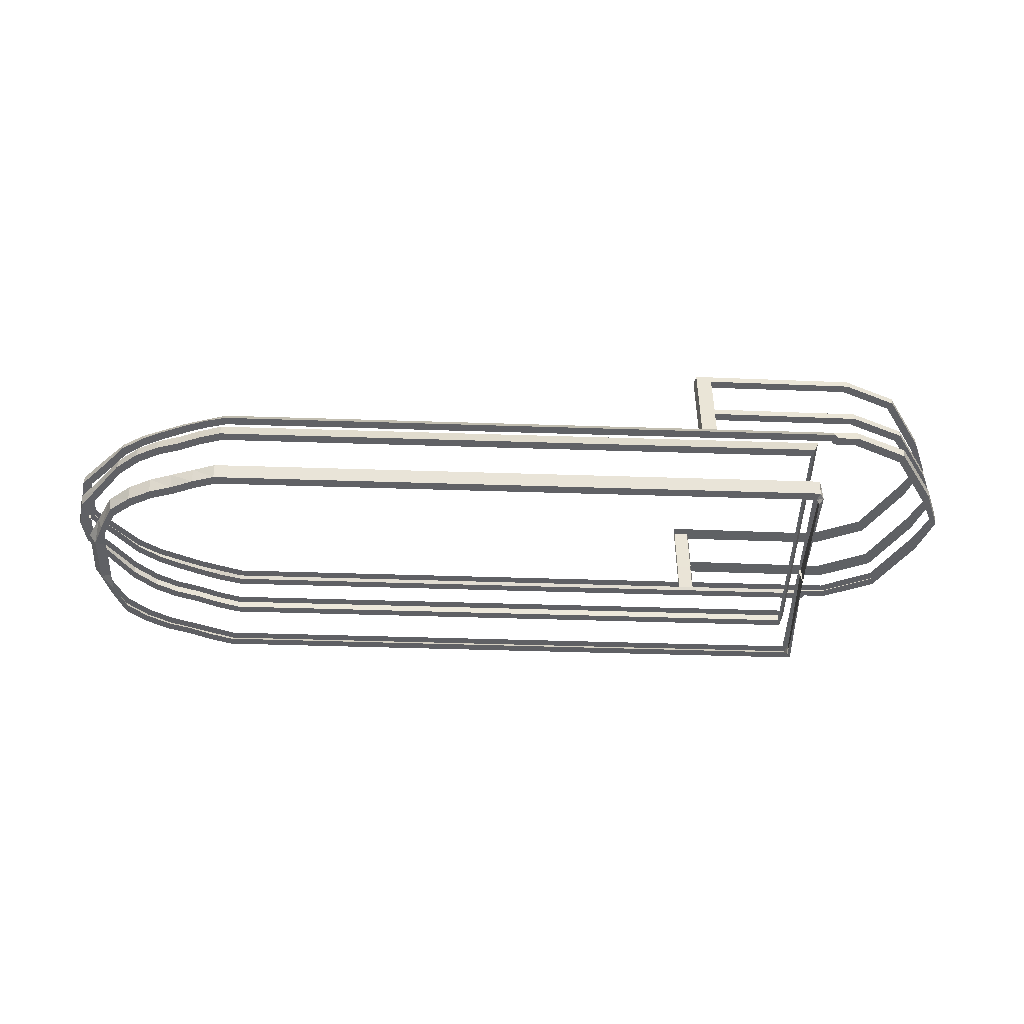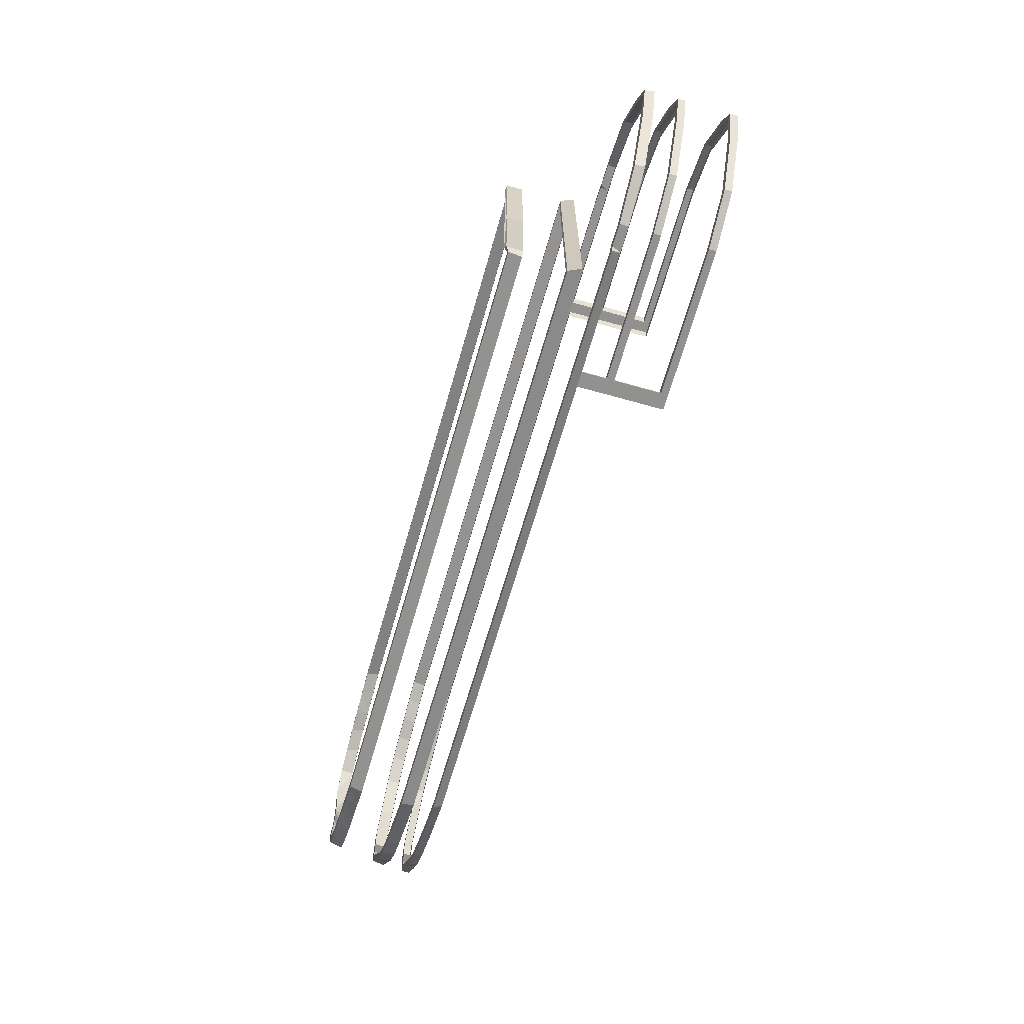
<metadata>
{"format":"obj","ext":"obj","renderer":"f3d","projection":"perspective","resolution":1024,"background":"white","views":[{"elev":-47.0,"azim":-2.1,"up":"+Y"},{"elev":-65.9,"azim":73.9,"up":"+Z"}]}
</metadata>
<code>
v 0 0 -1
v 7 0 -5
v 8 0 -5
v 8 -0.4 -5.2
v 8 -2 -5.6
v 8 -1.4 -5.5
v 29.56 0 -5
v 29.56 -0.4 -5.2
v 30.26 0 -5
v 30.26 -0.4 -5.2
v 35.85 -0.4 -5.2
v 36 0 -5
v 36 -0.4 -5
v 37 0 -5
v 37 -0.4 -5
v 8 -4 -5.4
v 8 -4.6 -5.2
v 1 -4 -1
v 0.2 -2 -1
v 0.1 -1.4 -1
v 6 0 -4.7
v 6 -1.4 -5.2
v 7 -1.4 -5.5
v 5 0 -4.4
v 5 -1.4 -4.8
v 4 0 -4
v 4 -1.4 -4.5
v 3 0 -3.6
v 3 -1.4 -4
v 2 0 -3
v 2 -1.4 -3.2
v 1 0 -2
v 1 -1.4 -2
v 6 -0.4 -4.95
v 7 -0.4 -5.2
v 5 -0.4 -4.6
v 4 -0.4 -4.2
v 3 -0.4 -3.75
v 2 -0.4 -3.1
v 1 -0.4 -2
v 0 -0.4 -1
v 6 -2 -5.3
v 7 -2 -5.6
v 5 -2 -4.9
v 4 -2 -4.6
v 3 -2 -4.1
v 2 -2 -3.3
v 0.8691 -2 -1.838
v 6.004 -4 -5.068
v 7 -4 -5.4
v 4.985 -4 -4.728
v 4 -4 -4.4
v 3 -4 -3.9
v 2 -4 -3.1
v 1.332 -3.994 -1.806
v 6 -4.6 -4.9
v 7 -4.6 -5.2
v 5 -4.6 -4.5
v 4 -4.6 -4.2
v 3 -4.6 -3.7
v 2.094 -4.6 -3.001
v 1.5 -4.5 -1
v 1.537 -4.596 -1.781
v 39.41 0.0222 -4
v 34.6 -2 -5
v 34.84 -1.4 -5
v 34.84 -1.4 -5.5
v 34.6 -2 -5.6
v 34.6 -4.6 -5.2
v 34.6 -4 -5.4
v 34.6 -4 -5
v 34.72 -4.774 -5.102
v 1.5 -4.5 0.000517
v 0.2 -2 0.000517
v 0.1 -1.4 0.000517
v -0 -0.3969 0.000517
v 41.11 0.0222 -1.38
v 34.6 -4 0.000517
v 34.6 -2 0.000517
v 35.82 0 -5
v 39.35 -0.4215 -4
v 34.84 -1.4 0.000517
v 41.05 -0.4178 -1.38
v -0 0 0.000513
v 7.935 0.0181 -5.378
v 7.935 -0.3819 -5.578
v 7.935 -1.382 -5.878
v 7.935 -1.982 -5.978
v 29.66 0.0181 -5.378
v 29.66 -0.3819 -5.578
v 30.37 -0.3819 -5.578
v 30.37 0.0181 -5.378
v 36.15 0.0181 -5.378
v 36.15 -0.3819 -5.378
v 37.15 -0.3819 -5.378
v 37.15 0.0181 -5.378
v -0.07119 -1.982 -1.175
v -0.1719 -1.382 -1.175
v 39.53 -0.4034 -4.378
v 6.927 -1.382 -5.878
v 5.92 -1.382 -5.578
v 4.912 -1.382 -5.178
v 4.912 0.0181 -4.778
v 5.92 0.0181 -5.078
v 3.905 -1.382 -4.878
v 3.905 0.0181 -4.378
v 2.897 -1.382 -4.378
v 2.897 0.0181 -3.978
v 1.89 -1.382 -3.578
v 1.89 0.0181 -3.378
v 0.8821 -1.382 -2.378
v 0.8821 0.0181 -2.378
v 5.92 -0.3819 -5.328
v 4.912 -0.3819 -4.978
v 3.905 -0.3819 -4.578
v 2.897 -0.3819 -4.128
v 1.89 -0.3819 -3.478
v 0.8821 -0.3819 -2.378
v -0.2727 -0.3819 -1.175
v 6.927 -0.3819 -5.578
v 6.927 -1.982 -5.978
v 5.92 -1.982 -5.678
v 4.912 -1.982 -5.278
v 3.905 -1.982 -4.978
v 2.897 -1.982 -4.478
v 1.89 -1.982 -3.678
v 0.7503 -1.982 -2.216
v 5.924 -3.982 -5.446
v 5.92 -4.582 -5.278
v 4.897 -3.982 -5.106
v 4.912 -4.582 -4.878
v 3.905 -3.982 -4.778
v 2.897 -3.982 -4.278
v 1.89 -3.982 -3.478
v 1.217 -3.976 -2.184
v 6.927 -3.982 -5.778
v 6.927 -4.582 -5.578
v 3.905 -4.582 -4.578
v 2.897 -4.582 -4.078
v 1.984 -4.582 -3.379
v 1.424 -4.578 -2.159
v 1.004 -4.482 -1.115
v 39.59 0.0403 -4.378
v 34.98 -1.382 -5.378
v 34.98 -1.382 -5.878
v 34.88 -3.965 -5.378
v 34.74 -3.982 -5.778
v 34.88 -4.716 -5.378
v 34.74 -1.982 -5.978
v 34.74 -4.582 -5.578
v 34.74 -1.982 -5.378
v 6.927 0.0181 -5.378
v 36 -0.3819 -5.578
v 35.96 0.0181 -5.378
v 7.935 -3.982 -5.778
v 7.935 -4.582 -5.578
v 0.6595 -3.982 -1.115
v -0.2727 0.0181 -1.175
v 41.3 0.0403 -1.757
v 41.24 -0.3997 -1.757
v 30.29 3.992 -5.009
v 29.59 3.992 -5.009
v 30.4 3.992 -5.387
v 29.69 3.992 -5.387
v 29.66 1.177 -5.379
v 29.67 1.513 -5.381
v 29.68 3.658 -5.383
v 29.68 3.994 -5.385
v 30.39 3.994 -5.385
v 30.38 3.658 -5.383
v 30.38 1.513 -5.381
v 30.37 1.177 -5.379
v 29.57 1.171 -5.002
v 29.57 1.508 -5.004
v 29.58 3.654 -5.006
v 29.58 3.992 -5.007
v 30.27 1.171 -5.002
v 30.27 1.508 -5.004
v 30.28 3.654 -5.006
v 30.29 3.992 -5.007
v 37 3.603 -5.016
v 39.38 3.591 -4.038
v 41.08 3.564 -1.405
v 41.08 3.91 -1.405
v 39.39 3.928 -4.039
v 37 3.941 -5.017
v 37.15 3.606 -5.362
v 39.58 3.594 -4.37
v 41.28 3.567 -1.749
v 37.15 3.942 -5.364
v 39.59 3.93 -4.37
v 41.28 3.912 -1.749
v 37 1.457 -5.014
v 39.38 1.455 -4.038
v 41.07 1.451 -1.405
v 41.27 1.456 -1.749
v 39.57 1.459 -4.37
v 37.15 1.461 -5.361
v 37 1.119 -5.012
v 39.37 1.117 -4.038
v 41.06 1.105 -1.405
v 41.26 1.111 -1.749
v 39.57 1.123 -4.37
v 37.15 1.125 -5.359
v 0 0 1
v 7 0 5
v 8 0 5
v 8 -0.4 5.2
v 8 -2 5.6
v 8 -1.4 5.5
v 29.56 0 5
v 29.56 -0.4 5.2
v 30.26 0 5
v 30.26 -0.4 5.2
v 35.85 -0.4 5.2
v 36 0 5
v 36 -0.4 5
v 37 0 5
v 37 -0.4 5
v 8 -4 5.4
v 8 -4.6 5.2
v 1 -4 1
v 1 -4 0
v 0.2 -2 1
v 0.1 -1.4 1
v 6 0 4.7
v 6 -1.4 5.2
v 7 -1.4 5.5
v 5 0 4.4
v 5 -1.4 4.8
v 4 0 4
v 4 -1.4 4.5
v 3 0 3.6
v 3 -1.4 4
v 2 0 3
v 2 -1.4 3.2
v 1 0 2
v 1 -1.4 2
v 6 -0.4 4.95
v 7 -0.4 5.2
v 5 -0.4 4.6
v 4 -0.4 4.2
v 3 -0.4 3.75
v 2 -0.4 3.1
v 1 -0.4 2
v 0 -0.4 1
v 6 -2 5.3
v 7 -2 5.6
v 5 -2 4.9
v 4 -2 4.6
v 3 -2 4.1
v 2 -2 3.3
v 0.8691 -2 1.838
v 6.004 -4 5.068
v 7 -4 5.4
v 4.985 -4 4.728
v 4 -4 4.4
v 3 -4 3.9
v 2 -4 3.1
v 1.332 -3.994 1.806
v 6 -4.6 4.9
v 7 -4.6 5.2
v 5 -4.6 4.5
v 4 -4.6 4.2
v 3 -4.6 3.7
v 2.094 -4.6 3.001
v 1.5 -4.5 1
v 1.537 -4.596 1.781
v 39.41 0.0222 4
v 34.6 -2 5
v 34.84 -1.4 5
v 34.84 -1.4 5.5
v 34.6 -2 5.6
v 34.6 -4.6 5.2
v 34.6 -4 5.4
v 34.6 -4 5
v 34.72 -4.774 5.102
v 1.5 -4.5 -0.000517
v 0.2 -2 -0.000517
v 0.1 -1.4 -0.000517
v -0 -0.3969 -0.000517
v 41.75 0.0222 0
v 41.11 0.0222 1.38
v 34.72 -4.774 0
v 34.6 -4 -0.000517
v 34.6 -2 -0.000517
v 35.82 0 5
v 39.35 -0.4215 4
v 34.84 -1.4 -0.000517
v 41.69 -0.4178 0
v 41.05 -0.4178 1.38
v -0 0 -0.000513
v -0.494 -0.3788 0
v -0.494 0.0181 0
v 7.935 0.0181 5.378
v 7.935 -0.3819 5.578
v 7.935 -1.382 5.878
v 7.935 -1.982 5.978
v 29.66 0.0181 5.378
v 29.66 -0.3819 5.578
v 30.37 -0.3819 5.578
v 30.37 0.0181 5.378
v 36.15 0.0181 5.378
v 36.15 -0.3819 5.378
v 37.15 -0.3819 5.378
v 37.15 0.0181 5.378
v -0.07119 -1.982 1.175
v -0.1719 -1.382 1.175
v 39.53 -0.4034 4.378
v 6.927 -1.382 5.878
v 5.92 -1.382 5.578
v 4.912 -1.382 5.178
v 4.912 0.0181 4.778
v 5.92 0.0181 5.078
v 3.905 -1.382 4.878
v 3.905 0.0181 4.378
v 2.897 -1.382 4.378
v 2.897 0.0181 3.978
v 1.89 -1.382 3.578
v 1.89 0.0181 3.378
v 0.8821 -1.382 2.378
v 0.8821 0.0181 2.378
v 5.92 -0.3819 5.328
v 4.912 -0.3819 4.978
v 3.905 -0.3819 4.578
v 2.897 -0.3819 4.128
v 1.89 -0.3819 3.478
v 0.8821 -0.3819 2.378
v -0.2727 -0.3819 1.175
v 6.927 -0.3819 5.578
v 6.927 -1.982 5.978
v 5.92 -1.982 5.678
v 4.912 -1.982 5.278
v 3.905 -1.982 4.978
v 2.897 -1.982 4.478
v 1.89 -1.982 3.678
v 0.7503 -1.982 2.216
v 5.924 -3.982 5.446
v 5.92 -4.582 5.278
v 4.897 -3.982 5.106
v 4.912 -4.582 4.878
v 3.905 -3.982 4.778
v 2.897 -3.982 4.278
v 1.89 -3.982 3.478
v 1.217 -3.976 2.184
v 6.927 -3.982 5.778
v 6.927 -4.582 5.578
v 3.905 -4.582 4.578
v 2.897 -4.582 4.078
v 1.984 -4.582 3.379
v 1.424 -4.578 2.159
v 1.004 -4.482 1.115
v 39.59 0.0403 4.378
v 34.98 -1.382 5.378
v 34.98 -1.382 5.878
v 34.88 -3.965 5.378
v 34.74 -3.982 5.778
v 34.88 -4.716 5.378
v 34.74 -1.982 5.978
v 34.74 -4.582 5.578
v 34.74 -1.982 5.378
v -0.2925 -1.982 0
v -0.3933 -1.382 0
v 34.74 -3.911 0
v 34.74 -4.68 0
v 6.927 0.0181 5.378
v 36 -0.3819 5.578
v 35.96 0.0181 5.378
v 7.935 -3.982 5.778
v 7.935 -4.582 5.578
v 1.017 -4.482 0
v 0.6725 -3.982 0
v 0.6595 -3.982 1.115
v -0.2727 0.0181 1.175
v 34.74 -1.982 0
v 41.3 0.0403 1.757
v 41.97 0.02049 0
v 34.98 -1.382 0
v 41.91 -0.4195 0
v 41.24 -0.3997 1.757
v 30.29 3.992 5.009
v 29.59 3.992 5.009
v 30.4 3.992 5.387
v 29.69 3.992 5.387
v 29.66 1.177 5.379
v 29.67 1.513 5.381
v 29.68 3.658 5.383
v 29.68 3.994 5.385
v 30.39 3.994 5.385
v 30.38 3.658 5.383
v 30.38 1.513 5.381
v 30.37 1.177 5.379
v 29.57 1.171 5.002
v 29.57 1.508 5.004
v 29.58 3.654 5.006
v 29.58 3.992 5.007
v 30.27 1.171 5.002
v 30.27 1.508 5.004
v 30.28 3.654 5.006
v 30.29 3.992 5.007
v 41.98 3.872 0
v 41.98 3.536 0
v 41.97 1.448 0
v 41.96 1.111 0
v 41.73 1.116 0
v 41.74 1.453 0
v 41.75 3.531 0
v 41.75 3.869 0
v 37 3.603 5.016
v 39.38 3.591 4.038
v 41.08 3.564 1.405
v 41.08 3.91 1.405
v 39.39 3.928 4.039
v 37 3.941 5.017
v 37.15 3.606 5.362
v 39.58 3.594 4.37
v 41.28 3.567 1.749
v 37.15 3.942 5.364
v 39.59 3.93 4.37
v 41.28 3.912 1.749
v 37 1.457 5.014
v 39.38 1.455 4.038
v 41.07 1.451 1.405
v 41.27 1.456 1.749
v 39.57 1.459 4.37
v 37.15 1.461 5.361
v 37 1.119 5.012
v 39.37 1.117 4.038
v 41.06 1.105 1.405
v 41.26 1.111 1.749
v 39.57 1.123 4.37
v 37.15 1.125 5.359
f 38 117 116
f 32 158 1
f 39 118 117
f 159 64 77
f 40 119 118
f 33 98 20
f 2 104 21
f 69 148 72
f 77 377 159
f 30 112 32
f 364 71 78
f 169 164 163
f 31 111 33
f 10 90 91
f 28 110 30
f 29 109 31
f 26 108 28
f 20 363 75
f 27 107 29
f 19 362 97
f 24 106 26
f 25 105 27
f 21 103 24
f 22 102 25
f 62 371 142
f 8 86 90
f 23 101 22
f 18 372 223
f 223 371 73
f 96 99 95
f 70 146 147
f 51 132 52
f 60 140 139
f 67 144 145
f 59 139 138
f 78 365 364
f 58 138 131
f 56 131 129
f 72 365 284
f 120 85 86
f 85 90 86
f 100 88 121
f 149 87 145
f 90 92 91
f 11 91 153
f 94 96 95
f 147 156 155
f 136 156 137
f 142 372 157
f 362 98 97
f 113 152 120
f 112 119 158
f 110 118 112
f 108 117 110
f 106 116 108
f 103 115 106
f 104 114 103
f 101 123 102
f 111 126 127
f 102 124 105
f 98 127 97
f 105 125 107
f 107 126 109
f 100 122 101
f 128 137 129
f 130 129 131
f 132 131 138
f 133 138 139
f 134 139 140
f 135 142 157
f 134 141 135
f 64 96 14
f 144 375 151
f 145 151 149
f 150 146 148
f 379 159 377
f 146 365 148
f 94 154 93
f 158 293 294
f 37 116 115
f 48 97 127
f 36 115 114
f 34 114 113
f 15 94 95
f 35 113 120
f 12 154 80
f 55 157 18
f 43 122 121
f 14 93 12
f 42 123 122
f 44 124 123
f 45 125 124
f 65 375 79
f 61 141 140
f 46 126 125
f 82 375 378
f 47 127 126
f 63 142 141
f 81 95 99
f 68 151 65
f 81 160 83
f 83 379 290
f 80 92 9
f 1 294 84
f 11 94 13
f 50 155 136
f 84 293 76
f 156 69 17
f 35 86 4
f 2 85 152
f 91 154 153
f 57 156 17
f 43 88 5
f 23 87 100
f 70 155 16
f 67 87 6
f 52 133 53
f 7 85 3
f 53 134 54
f 54 135 55
f 49 130 51
f 88 68 5
f 66 378 144
f 75 362 74
f 50 128 49
f 41 293 119
f 57 129 137
f 160 143 159
f 161 164 162
f 168 162 164
f 196 404 202
f 169 161 180
f 92 177 9
f 171 179 178
f 195 403 196
f 183 402 407
f 89 173 165
f 165 174 166
f 166 175 167
f 167 176 168
f 92 165 172
f 172 166 171
f 171 167 170
f 170 168 169
f 201 404 405
f 189 401 402
f 184 401 192
f 169 186 190
f 190 185 191
f 185 192 191
f 169 187 170
f 190 188 187
f 191 189 188
f 170 181 179
f 187 182 181
f 182 189 183
f 172 199 177
f 204 200 199
f 200 202 201
f 171 193 198
f 198 194 197
f 194 196 197
f 171 204 172
f 198 203 204
f 197 202 203
f 243 327 244
f 374 237 205
f 244 328 245
f 269 376 283
f 245 329 246
f 308 238 225
f 314 206 226
f 358 274 277
f 283 377 282
f 322 235 237
f 276 364 285
f 389 384 388
f 321 236 238
f 214 300 212
f 320 233 235
f 319 234 236
f 318 231 233
f 363 225 280
f 317 232 234
f 224 362 279
f 316 229 231
f 315 230 232
f 313 226 229
f 312 227 230
f 267 371 278
f 212 296 208
f 311 228 227
f 372 222 223
f 371 223 278
f 306 309 353
f 275 356 276
f 342 256 257
f 265 350 266
f 272 354 271
f 264 349 265
f 285 365 284
f 263 348 264
f 261 341 263
f 365 277 284
f 295 330 296
f 300 295 296
f 298 310 331
f 297 359 355
f 302 300 301
f 215 301 214
f 306 304 305
f 370 357 369
f 347 369 346
f 352 372 371
f 308 362 307
f 366 323 330
f 322 329 328
f 320 328 327
f 318 327 326
f 316 326 325
f 313 325 324
f 314 324 323
f 333 311 312
f 321 336 319
f 334 312 315
f 308 337 321
f 335 315 317
f 336 317 319
f 332 310 311
f 338 347 346
f 340 339 338
f 342 341 340
f 343 348 342
f 344 349 343
f 352 345 373
f 351 344 345
f 269 306 353
f 375 354 361
f 361 355 359
f 360 356 357
f 379 376 380
f 356 365 364
f 368 304 303
f 293 374 294
f 242 326 243
f 253 307 224
f 241 325 242
f 239 324 241
f 219 304 217
f 240 323 239
f 368 216 287
f 373 260 222
f 248 332 247
f 303 218 216
f 247 333 249
f 249 334 250
f 250 335 251
f 375 270 286
f 266 351 268
f 251 336 252
f 289 375 286
f 252 337 253
f 268 352 267
f 288 305 219
f 361 273 270
f 282 379 290
f 380 288 291
f 379 291 290
f 302 287 213
f 294 205 292
f 304 215 217
f 255 369 220
f 293 292 281
f 274 370 221
f 296 240 208
f 206 295 207
f 368 301 367
f 370 262 221
f 298 248 209
f 228 297 210
f 369 275 220
f 297 272 210
f 343 257 258
f 211 295 299
f 344 258 259
f 345 259 260
f 340 254 256
f 273 298 209
f 271 378 289
f 362 280 279
f 338 255 254
f 246 293 281
f 262 339 261
f 353 380 376
f 384 381 382
f 388 382 396
f 404 424 430
f 381 389 400
f 397 302 213
f 399 391 398
f 403 423 424
f 411 402 417
f 408 402 407
f 405 403 404
f 299 393 211
f 385 394 393
f 386 395 394
f 387 396 395
f 302 385 299
f 392 386 385
f 391 387 386
f 390 388 387
f 429 404 430
f 417 401 420
f 401 412 420
f 389 414 400
f 418 413 414
f 420 413 419
f 415 389 390
f 416 418 415
f 417 419 416
f 409 390 399
f 410 415 409
f 410 417 416
f 427 392 397
f 428 432 427
f 428 430 431
f 391 421 398
f 426 422 421
f 424 422 425
f 432 391 392
f 431 426 432
f 430 425 431
f 38 39 117
f 32 112 158
f 39 40 118
f 159 143 64
f 40 41 119
f 33 111 98
f 2 152 104
f 69 150 148
f 77 282 377
f 30 110 112
f 364 146 71
f 169 168 164
f 31 109 111
f 10 8 90
f 28 108 110
f 29 107 109
f 26 106 108
f 20 98 363
f 27 105 107
f 19 74 362
f 24 103 106
f 25 102 105
f 21 104 103
f 22 101 102
f 62 73 371
f 8 4 86
f 23 100 101
f 18 157 372
f 223 372 371
f 96 143 99
f 70 71 146
f 51 130 132
f 60 61 140
f 67 66 144
f 59 60 139
f 78 284 365
f 58 59 138
f 56 58 131
f 72 148 365
f 120 152 85
f 85 89 90
f 100 87 88
f 149 88 87
f 90 89 92
f 11 10 91
f 94 93 96
f 147 150 156
f 136 155 156
f 142 371 372
f 362 363 98
f 113 104 152
f 112 118 119
f 110 117 118
f 108 116 117
f 106 115 116
f 103 114 115
f 104 113 114
f 101 122 123
f 111 109 126
f 102 123 124
f 98 111 127
f 105 124 125
f 107 125 126
f 100 121 122
f 128 136 137
f 130 128 129
f 132 130 131
f 133 132 138
f 134 133 139
f 135 141 142
f 134 140 141
f 64 143 96
f 144 378 375
f 145 144 151
f 150 147 146
f 379 160 159
f 146 364 365
f 94 153 154
f 158 119 293
f 37 38 116
f 48 19 97
f 36 37 115
f 34 36 114
f 15 13 94
f 35 34 113
f 12 93 154
f 55 135 157
f 43 42 122
f 14 96 93
f 42 44 123
f 44 45 124
f 45 46 125
f 65 151 375
f 61 63 141
f 46 47 126
f 82 79 375
f 47 48 127
f 63 62 142
f 81 15 95
f 68 149 151
f 81 99 160
f 83 160 379
f 80 154 92
f 1 158 294
f 11 153 94
f 50 16 155
f 84 294 293
f 156 150 69
f 35 120 86
f 2 3 85
f 91 92 154
f 57 137 156
f 43 121 88
f 23 6 87
f 70 147 155
f 67 145 87
f 52 132 133
f 7 89 85
f 53 133 134
f 54 134 135
f 49 128 130
f 88 149 68
f 66 82 378
f 75 363 362
f 50 136 128
f 41 76 293
f 57 56 129
f 160 99 143
f 161 163 164
f 168 176 162
f 196 403 404
f 169 163 161
f 92 172 177
f 171 170 179
f 195 406 403
f 183 189 402
f 89 7 173
f 165 173 174
f 166 174 175
f 167 175 176
f 92 89 165
f 172 165 166
f 171 166 167
f 170 167 168
f 201 202 404
f 189 192 401
f 184 408 401
f 169 180 186
f 190 186 185
f 185 184 192
f 169 190 187
f 190 191 188
f 191 192 189
f 170 187 181
f 187 188 182
f 182 188 189
f 172 204 199
f 204 203 200
f 200 203 202
f 171 178 193
f 198 193 194
f 194 195 196
f 171 198 204
f 198 197 203
f 197 196 202
f 243 326 327
f 374 322 237
f 244 327 328
f 269 353 376
f 245 328 329
f 308 321 238
f 314 366 206
f 358 360 274
f 283 376 377
f 322 320 235
f 276 356 364
f 389 383 384
f 321 319 236
f 214 301 300
f 320 318 233
f 319 317 234
f 318 316 231
f 363 308 225
f 317 315 232
f 224 307 362
f 316 313 229
f 315 312 230
f 313 314 226
f 312 311 227
f 267 352 371
f 212 300 296
f 311 310 228
f 372 373 222
f 371 372 223
f 306 305 309
f 275 357 356
f 342 340 256
f 265 349 350
f 272 355 354
f 264 348 349
f 285 364 365
f 263 341 348
f 261 339 341
f 365 358 277
f 295 366 330
f 300 299 295
f 298 297 310
f 297 298 359
f 302 299 300
f 215 367 301
f 306 303 304
f 370 360 357
f 347 370 369
f 352 373 372
f 308 363 362
f 366 314 323
f 322 374 329
f 320 322 328
f 318 320 327
f 316 318 326
f 313 316 325
f 314 313 324
f 333 332 311
f 321 337 336
f 334 333 312
f 308 307 337
f 335 334 315
f 336 335 317
f 332 331 310
f 338 339 347
f 340 341 339
f 342 348 341
f 343 349 348
f 344 350 349
f 352 351 345
f 351 350 344
f 269 218 306
f 375 378 354
f 361 354 355
f 360 358 356
f 379 377 376
f 356 358 365
f 368 367 304
f 293 329 374
f 242 325 326
f 253 337 307
f 241 324 325
f 239 323 324
f 219 305 304
f 240 330 323
f 368 303 216
f 373 345 260
f 248 331 332
f 303 306 218
f 247 332 333
f 249 333 334
f 250 334 335
f 375 361 270
f 266 350 351
f 251 335 336
f 289 378 375
f 252 336 337
f 268 351 352
f 288 309 305
f 361 359 273
f 282 377 379
f 380 309 288
f 379 380 291
f 302 368 287
f 294 374 205
f 304 367 215
f 255 346 369
f 293 294 292
f 274 360 370
f 296 330 240
f 206 366 295
f 368 302 301
f 370 347 262
f 298 331 248
f 228 310 297
f 369 357 275
f 297 355 272
f 343 342 257
f 211 207 295
f 344 343 258
f 345 344 259
f 340 338 254
f 273 359 298
f 271 354 378
f 362 363 280
f 338 346 255
f 246 329 293
f 262 347 339
f 353 309 380
f 384 383 381
f 388 384 382
f 404 403 424
f 381 383 389
f 397 392 302
f 399 390 391
f 403 406 423
f 411 407 402
f 408 401 402
f 405 406 403
f 299 385 393
f 385 386 394
f 386 387 395
f 387 388 396
f 302 392 385
f 392 391 386
f 391 390 387
f 390 389 388
f 429 405 404
f 417 402 401
f 401 408 412
f 389 418 414
f 418 419 413
f 420 412 413
f 415 418 389
f 416 419 418
f 417 420 419
f 409 415 390
f 410 416 415
f 410 411 417
f 427 432 392
f 428 431 432
f 428 429 430
f 391 426 421
f 426 425 422
f 424 423 422
f 432 426 391
f 431 425 426
f 430 424 425

</code>
